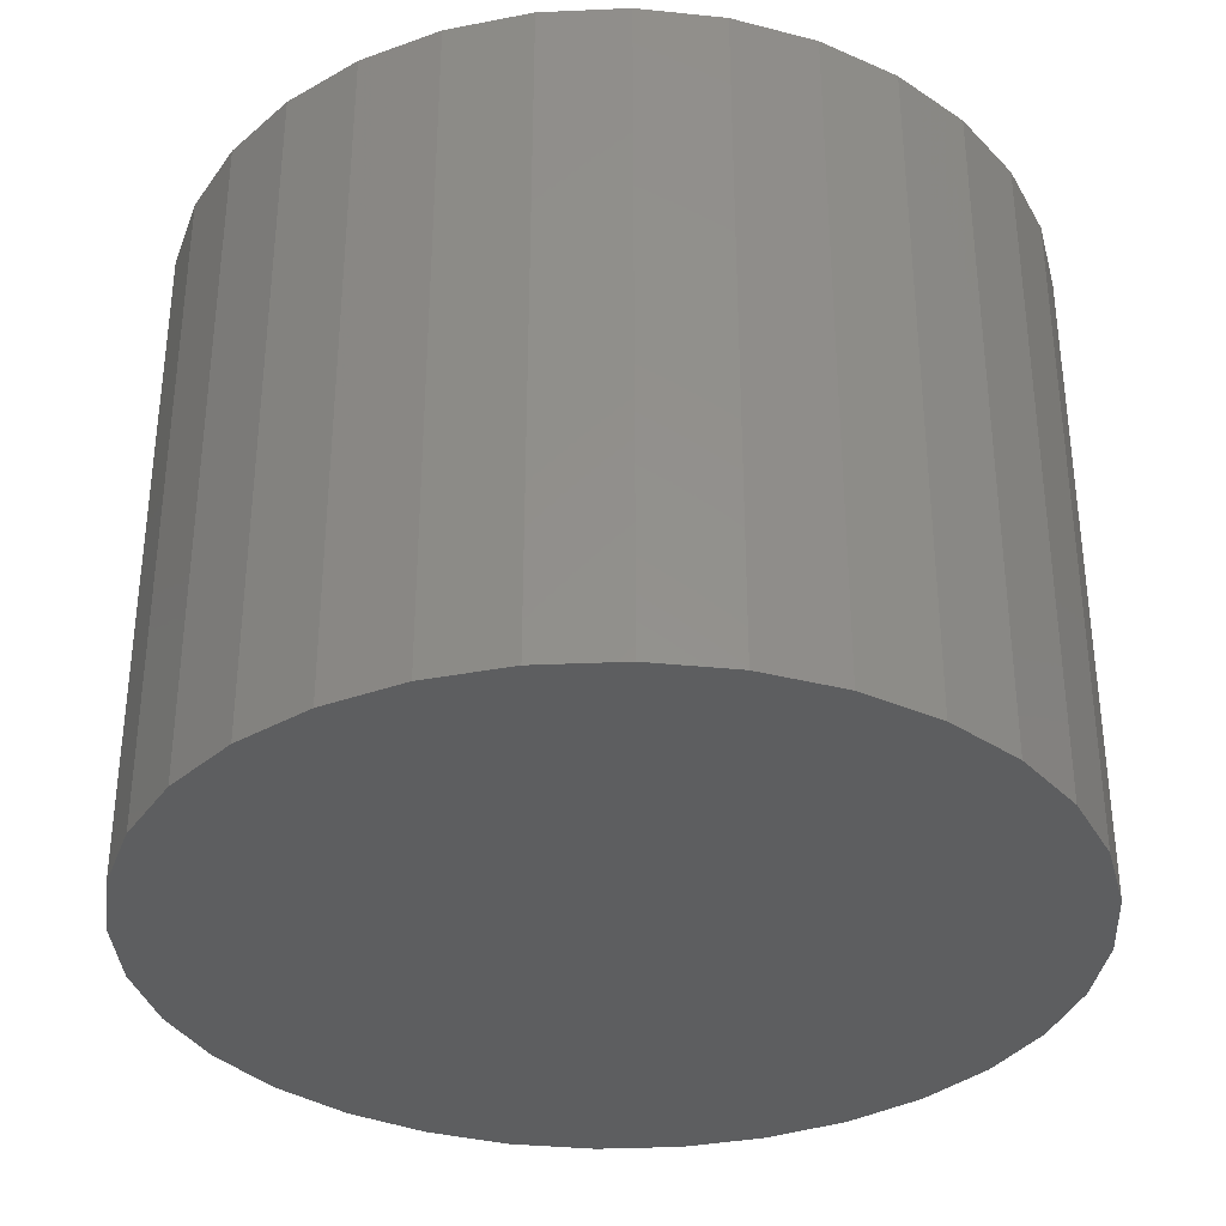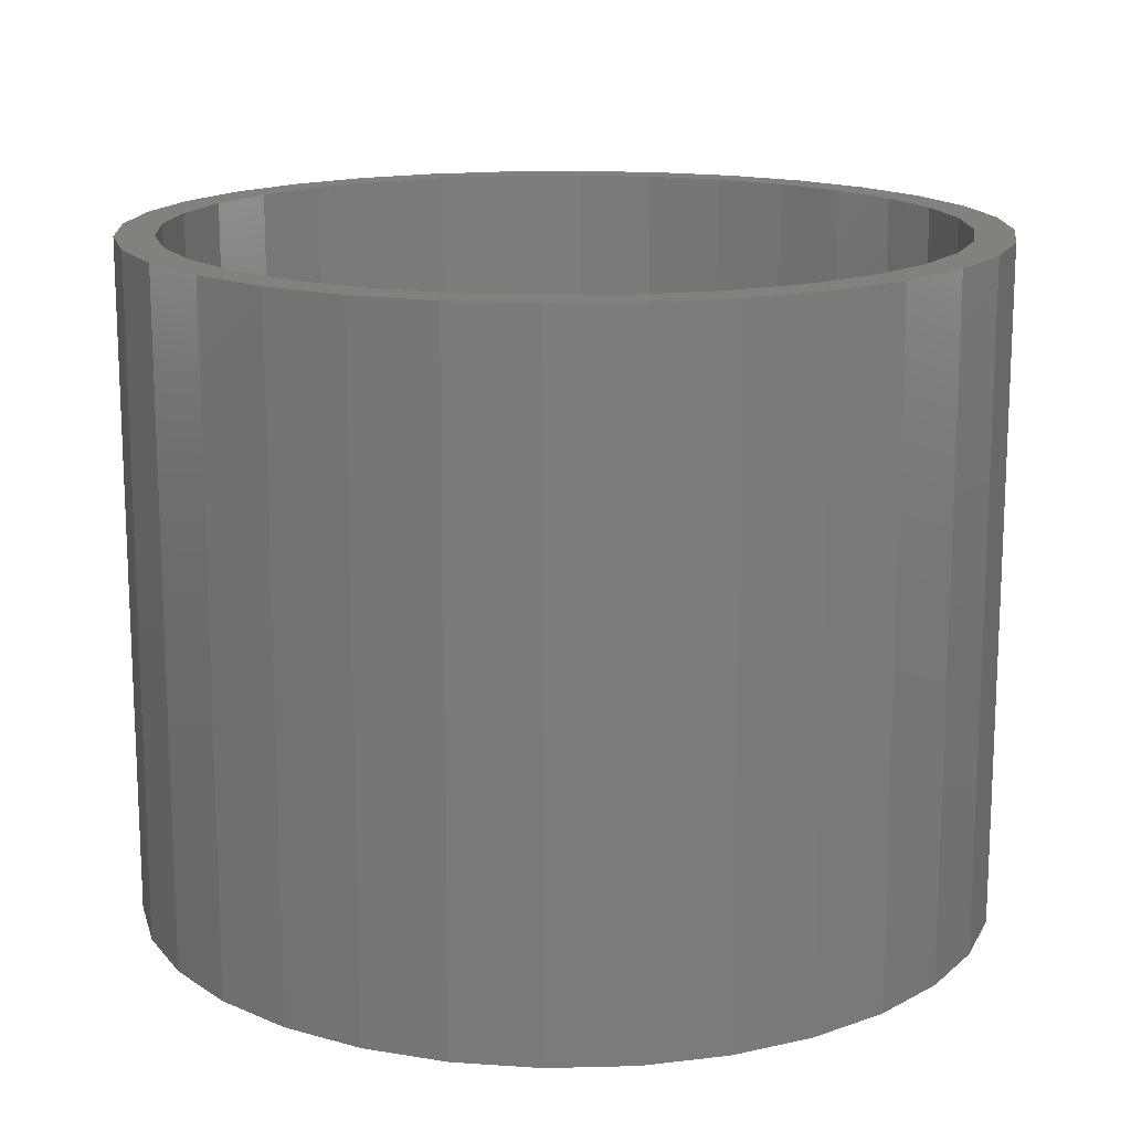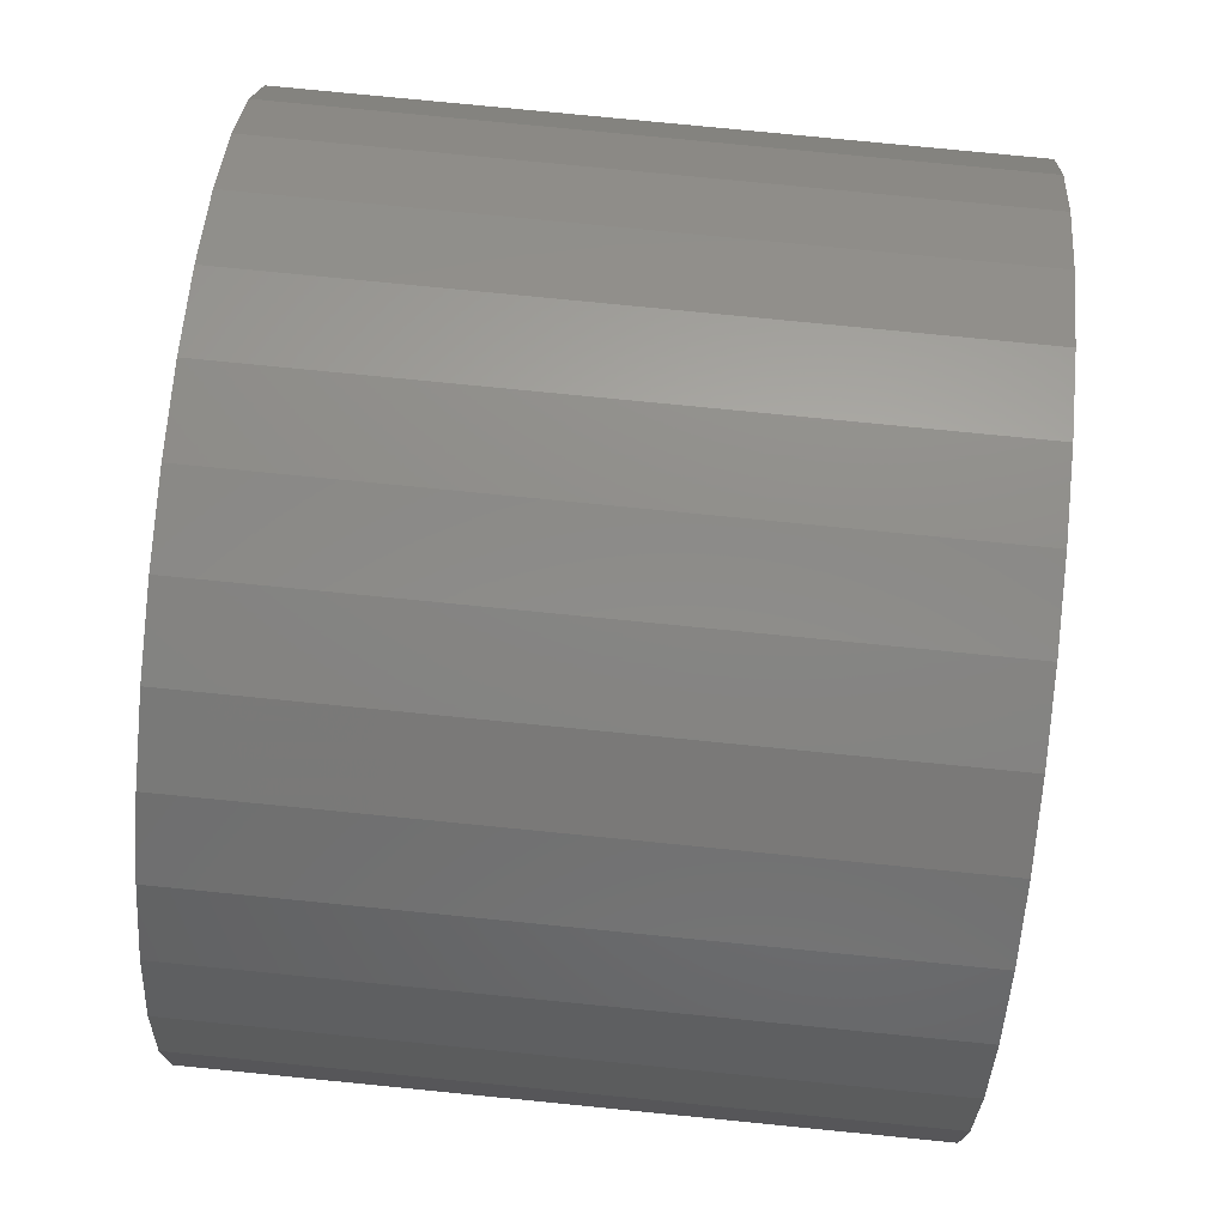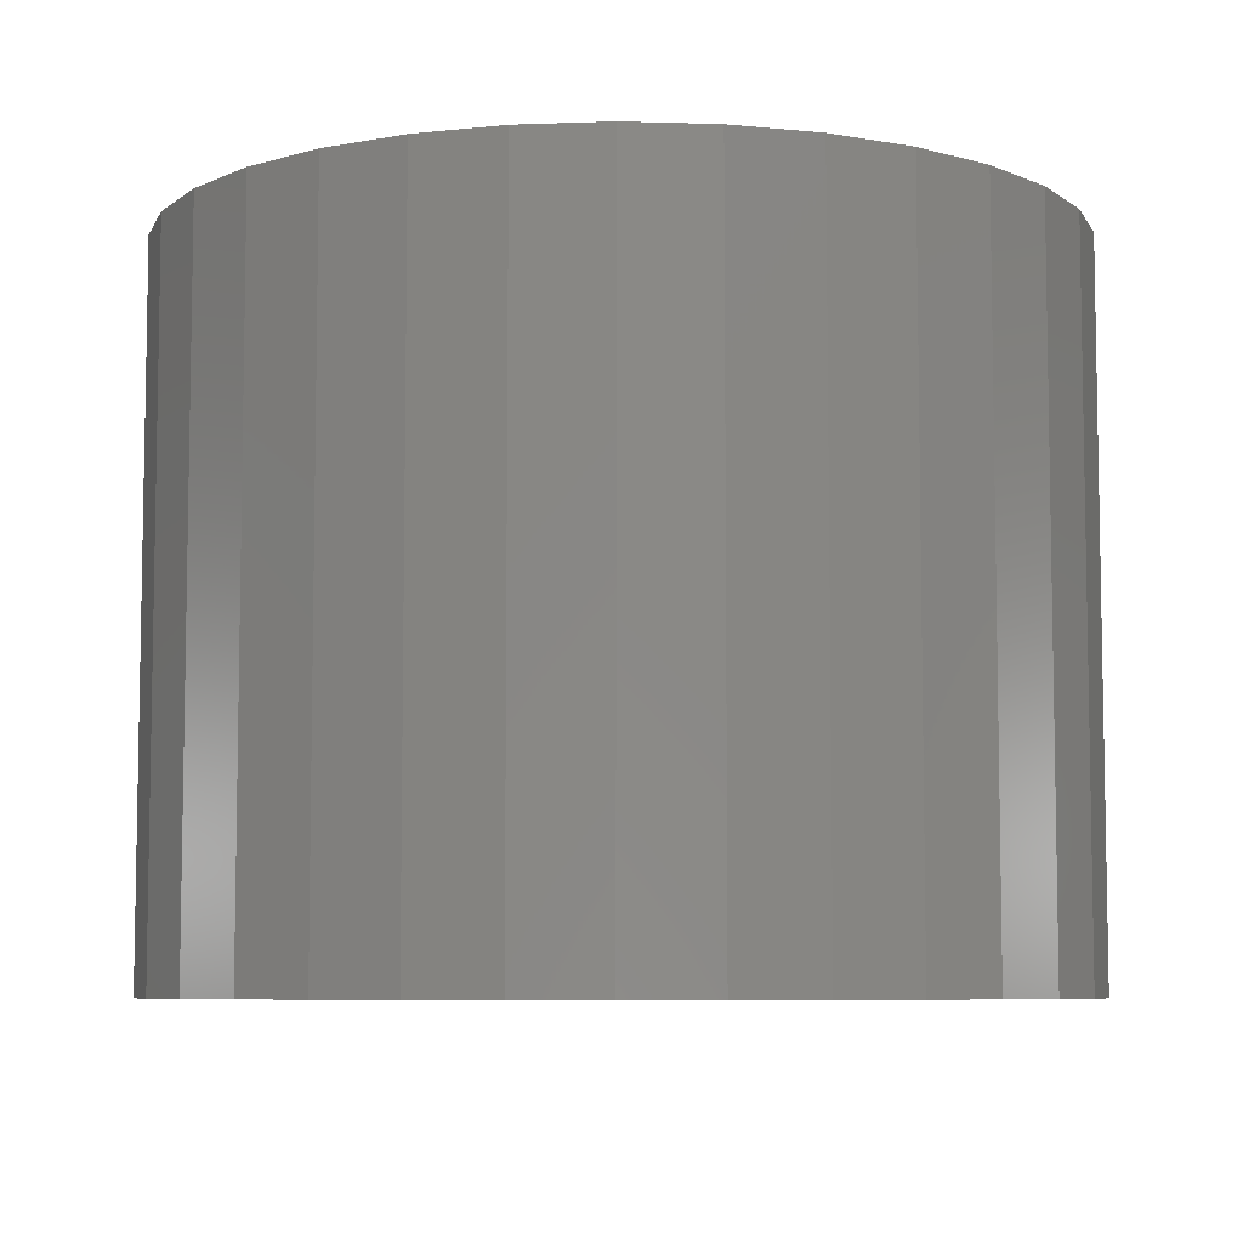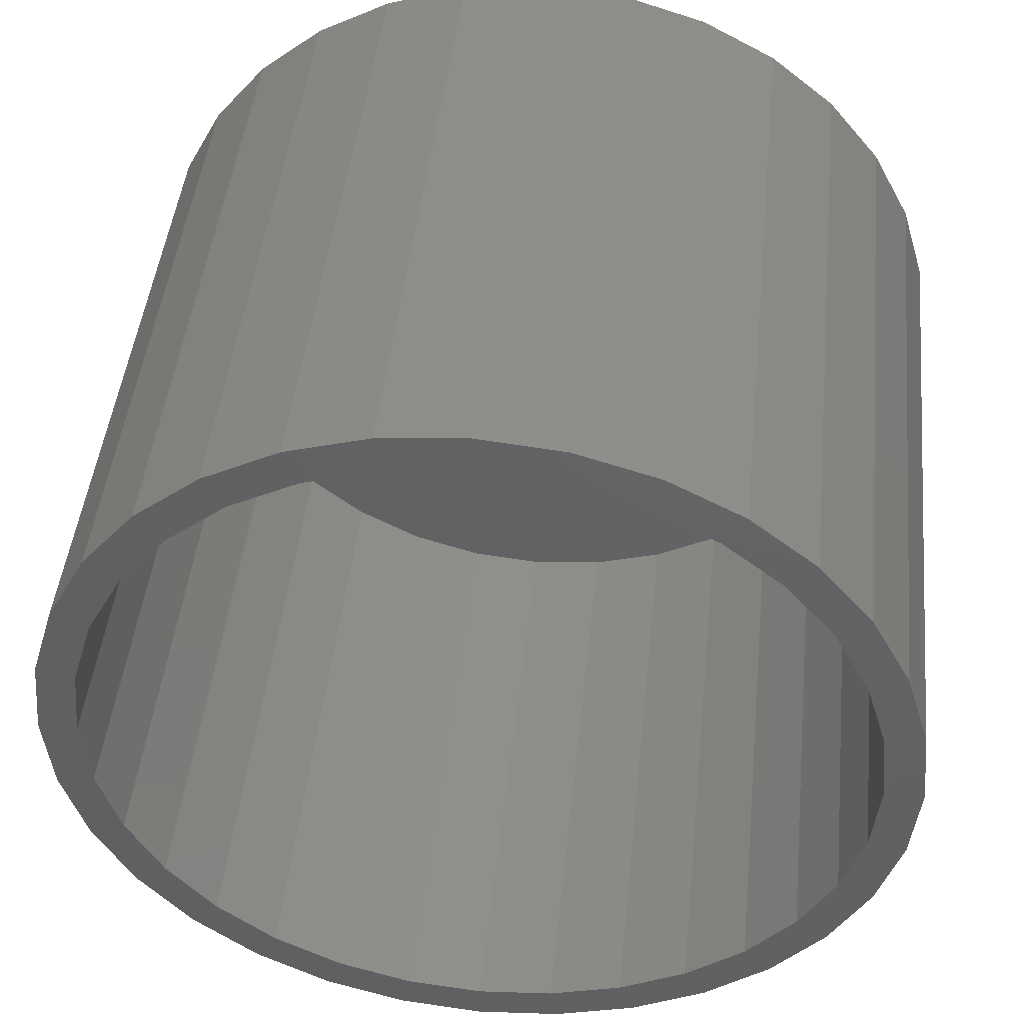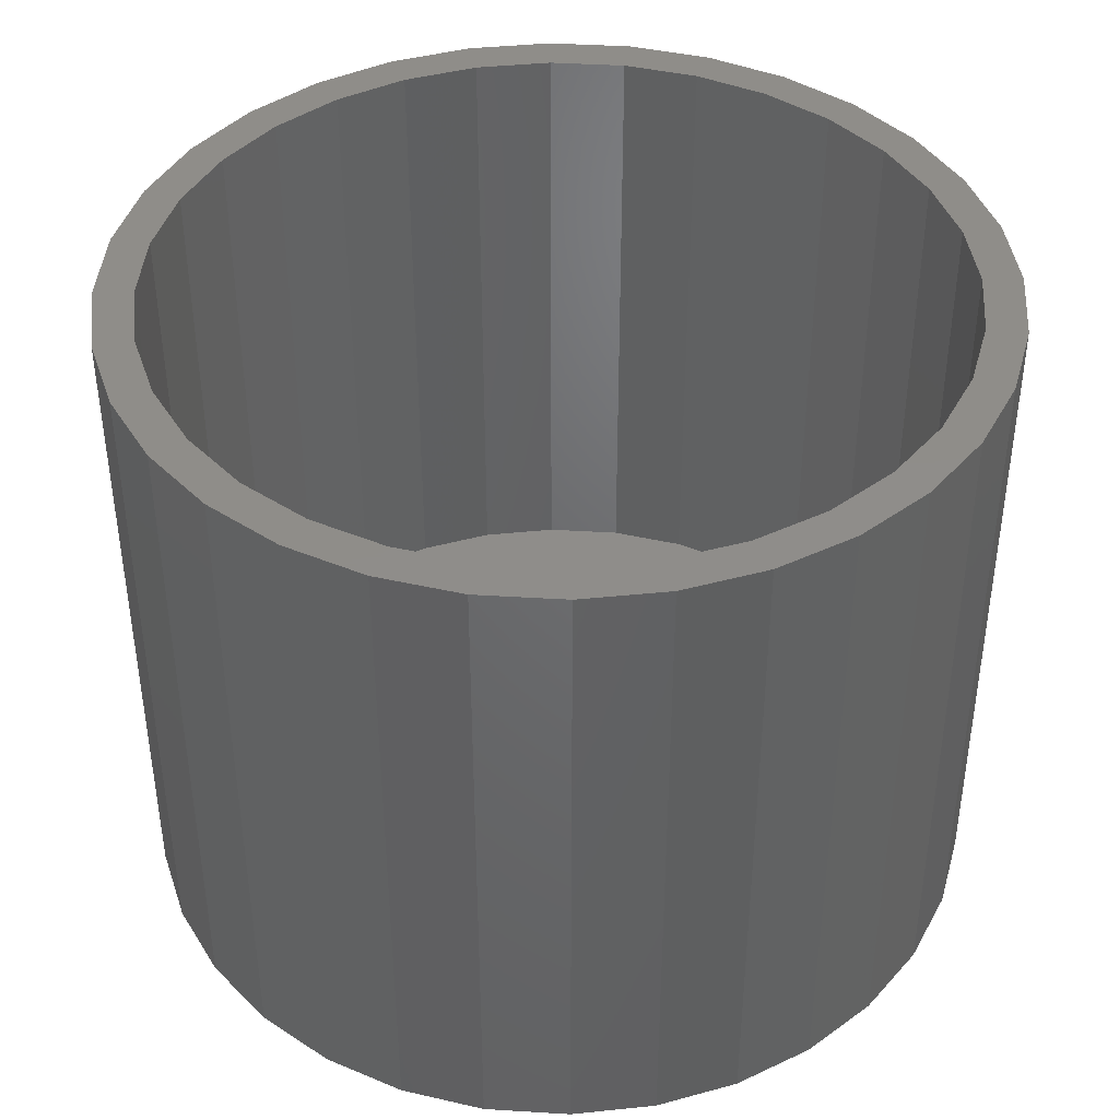
<metadata>
{"format":"stl","ext":"stl","renderer":"f3d","projection":"perspective","resolution":1024,"background":"white","views":[{"elev":-34.5,"azim":9.0,"up":"+Z"},{"elev":15.4,"azim":58.8,"up":"+Z"},{"elev":79.3,"azim":95.6,"up":"+Y"},{"elev":-7.0,"azim":-168.2,"up":"+Z"},{"elev":45.4,"azim":5.9,"up":"+Y"},{"elev":41.6,"azim":-113.9,"up":"+Z"}]}
</metadata>
<code>
# stl→obj: 128 verts, 252 faces
v 0.3789 0.537 0.2734
v 0.3789 0.5526 0.2734
v 0.3451 0.5493 0.2734
v 0.2911 0.5104 0.2734
v 0.3185 0.525 0.2734
v 0.2825 0.5234 0.2734
v 0.2561 0.5018 0.2734
v 0.2911 0.2475 0.2734
v 0.2825 0.2345 0.2734
v 0.3185 0.2329 0.2734
v 0.3789 0.2209 0.2734
v 0.3451 0.2086 0.2734
v 0.3789 0.2053 0.2734
v 0.4128 0.5493 0.2734
v 0.4454 0.5394 0.2734
v 0.4098 0.534 0.2734
v 0.4394 0.525 0.2734
v 0.4754 0.2345 0.2734
v 0.5018 0.2561 0.2734
v 0.4668 0.2475 0.2734
v 0.4394 0.2329 0.2734
v 0.4454 0.2185 0.2734
v 0.4098 0.2239 0.2734
v 0.4128 0.2086 0.2734
v 0.3125 0.5394 0.2734
v 0.3481 0.534 0.2734
v 0.3125 0.2185 0.2734
v 0.3481 0.2239 0.2734
v 0.2561 0.2561 0.2734
v 0.2672 0.2672 0.2734
v 0.2345 0.2825 0.2734
v 0.2475 0.2911 0.2734
v 0.2185 0.3125 0.2734
v 0.2329 0.3185 0.2734
v 0.2086 0.3451 0.2734
v 0.2239 0.3481 0.2734
v 0.2053 0.3789 0.2734
v 0.2209 0.3789 0.2734
v 0.2086 0.4128 0.2734
v 0.2239 0.4098 0.2734
v 0.2185 0.4454 0.2734
v 0.2329 0.4394 0.2734
v 0.2345 0.4754 0.2734
v 0.2475 0.4668 0.2734
v 0.2672 0.4907 0.2734
v 0.4754 0.5234 0.2734
v 0.4668 0.5104 0.2734
v 0.5018 0.5018 0.2734
v 0.4907 0.4907 0.2734
v 0.5234 0.4754 0.2734
v 0.5104 0.4668 0.2734
v 0.5394 0.4454 0.2734
v 0.525 0.4394 0.2734
v 0.5493 0.4128 0.2734
v 0.534 0.4098 0.2734
v 0.5526 0.3789 0.2734
v 0.537 0.3789 0.2734
v 0.5493 0.3451 0.2734
v 0.534 0.3481 0.2734
v 0.5394 0.3125 0.2734
v 0.525 0.3185 0.2734
v 0.5234 0.2825 0.2734
v 0.5104 0.2911 0.2734
v 0.4907 0.2672 0.2734
v 0.3789 0.2209 0.01562
v 0.4098 0.2239 0.01562
v 0.4394 0.2329 0.01562
v 0.4668 0.2475 0.01562
v 0.4907 0.2672 0.01562
v 0.5104 0.2911 0.01562
v 0.525 0.3185 0.01562
v 0.534 0.3481 0.01562
v 0.537 0.3789 0.01562
v 0.3481 0.2239 0.01562
v 0.3185 0.2329 0.01562
v 0.2911 0.2475 0.01562
v 0.2672 0.2672 0.01562
v 0.2475 0.2911 0.01562
v 0.2329 0.3185 0.01562
v 0.2239 0.3481 0.01562
v 0.2209 0.3789 0.01562
v 0.3789 0.537 0.01562
v 0.3481 0.534 0.01562
v 0.3185 0.525 0.01562
v 0.2911 0.5104 0.01562
v 0.2672 0.4907 0.01562
v 0.2475 0.4668 0.01562
v 0.2329 0.4394 0.01562
v 0.2239 0.4098 0.01562
v 0.4098 0.534 0.01562
v 0.4394 0.525 0.01562
v 0.4668 0.5104 0.01562
v 0.4907 0.4907 0.01562
v 0.5104 0.4668 0.01562
v 0.525 0.4394 0.01562
v 0.534 0.4098 0.01562
v 0.3789 0.5526 0
v 0.4128 0.5493 0
v 0.3451 0.5493 0
v 0.3125 0.5394 0
v 0.4454 0.5394 0
v 0.4128 0.2086 0
v 0.3451 0.2086 0
v 0.4454 0.2185 0
v 0.3789 0.2053 0
v 0.3125 0.2185 0
v 0.2825 0.2345 0
v 0.4754 0.2345 0
v 0.2561 0.2561 0
v 0.5018 0.2561 0
v 0.2345 0.2825 0
v 0.5234 0.2825 0
v 0.2185 0.3125 0
v 0.5394 0.3125 0
v 0.2086 0.3451 0
v 0.5493 0.3451 0
v 0.2053 0.3789 0
v 0.5526 0.3789 0
v 0.2086 0.4128 0
v 0.5493 0.4128 0
v 0.2185 0.4454 0
v 0.5394 0.4454 0
v 0.2345 0.4754 0
v 0.5234 0.4754 0
v 0.2561 0.5018 0
v 0.5018 0.5018 0
v 0.2825 0.5234 0
v 0.4754 0.5234 0
f 1 2 3
f 4 5 6
f 6 7 4
f 8 9 10
f 11 12 13
f 14 2 1
f 1 15 14
f 15 1 16
f 15 16 17
f 18 19 20
f 20 21 18
f 22 18 21
f 22 21 23
f 22 23 11
f 24 22 11
f 11 13 24
f 25 6 5
f 25 5 26
f 25 26 1
f 25 1 3
f 27 12 11
f 27 11 28
f 27 28 10
f 27 10 9
f 9 8 29
f 29 8 30
f 29 30 31
f 31 30 32
f 31 32 33
f 33 32 34
f 33 34 35
f 35 34 36
f 35 36 37
f 37 36 38
f 37 38 39
f 39 38 40
f 39 40 41
f 41 40 42
f 41 42 43
f 43 42 44
f 43 44 7
f 7 44 45
f 7 45 4
f 15 17 46
f 46 17 47
f 46 47 48
f 48 47 49
f 48 49 50
f 50 49 51
f 50 51 52
f 52 51 53
f 52 53 54
f 54 53 55
f 54 55 56
f 56 55 57
f 56 57 58
f 58 57 59
f 58 59 60
f 60 59 61
f 60 61 62
f 62 61 63
f 62 63 19
f 19 63 64
f 19 64 20
f 65 23 66
f 66 23 21
f 66 21 67
f 67 21 20
f 67 20 68
f 68 20 64
f 68 64 69
f 69 64 63
f 69 63 70
f 70 63 61
f 70 61 71
f 71 61 59
f 71 59 72
f 72 59 57
f 72 57 73
f 23 65 11
f 11 65 74
f 11 74 28
f 28 74 75
f 28 75 10
f 10 75 76
f 10 76 8
f 8 76 77
f 8 77 30
f 30 77 78
f 30 78 32
f 32 78 79
f 32 79 34
f 34 79 80
f 34 80 36
f 36 80 81
f 36 81 38
f 82 26 83
f 83 26 5
f 83 5 84
f 84 5 4
f 84 4 85
f 85 4 45
f 85 45 86
f 86 45 44
f 86 44 87
f 87 44 42
f 87 42 88
f 88 42 40
f 88 40 89
f 89 40 38
f 89 38 81
f 26 82 1
f 1 82 90
f 1 90 16
f 16 90 91
f 16 91 17
f 17 91 92
f 17 92 47
f 47 92 93
f 47 93 49
f 49 93 94
f 49 94 51
f 51 94 95
f 51 95 53
f 53 95 96
f 53 96 55
f 55 96 73
f 55 73 57
f 83 90 82
f 90 83 84
f 90 84 91
f 67 74 66
f 66 74 65
f 91 84 92
f 92 84 85
f 92 85 93
f 93 85 86
f 93 86 94
f 94 86 87
f 94 87 95
f 95 87 88
f 95 88 96
f 96 88 89
f 96 89 73
f 73 89 81
f 73 81 72
f 72 81 80
f 72 80 71
f 71 80 79
f 71 79 70
f 70 79 78
f 70 78 69
f 69 78 77
f 69 77 68
f 68 77 76
f 68 76 67
f 67 76 75
f 67 75 74
f 97 98 99
f 100 99 98
f 101 100 98
f 102 103 104
f 105 103 102
f 103 106 104
f 104 106 107
f 104 107 108
f 108 107 109
f 108 109 110
f 110 109 111
f 110 111 112
f 112 111 113
f 112 113 114
f 114 113 115
f 114 115 116
f 116 115 117
f 116 117 118
f 118 117 119
f 118 119 120
f 120 119 121
f 120 121 122
f 122 121 123
f 122 123 124
f 124 123 125
f 124 125 126
f 126 125 127
f 126 127 128
f 128 127 100
f 128 100 101
f 118 56 116
f 116 56 58
f 116 58 114
f 114 58 60
f 114 60 112
f 112 60 62
f 112 62 110
f 110 62 19
f 110 19 108
f 108 19 18
f 108 18 104
f 104 18 22
f 104 22 102
f 102 22 24
f 102 24 105
f 105 24 13
f 105 13 103
f 103 13 12
f 103 12 106
f 106 12 27
f 106 27 107
f 107 27 9
f 107 9 109
f 109 9 29
f 109 29 111
f 111 29 31
f 111 31 113
f 113 31 33
f 113 33 115
f 115 33 35
f 115 35 117
f 117 35 37
f 117 37 119
f 119 37 39
f 119 39 121
f 121 39 41
f 121 41 123
f 123 41 43
f 123 43 125
f 125 43 7
f 125 7 127
f 127 7 6
f 127 6 100
f 100 6 25
f 100 25 99
f 99 25 3
f 99 3 97
f 97 3 2
f 97 2 98
f 98 2 14
f 98 14 101
f 101 14 15
f 101 15 128
f 128 15 46
f 128 46 126
f 126 46 48
f 126 48 124
f 124 48 50
f 124 50 122
f 122 50 52
f 122 52 120
f 120 52 54
f 120 54 118
f 118 54 56

</code>
